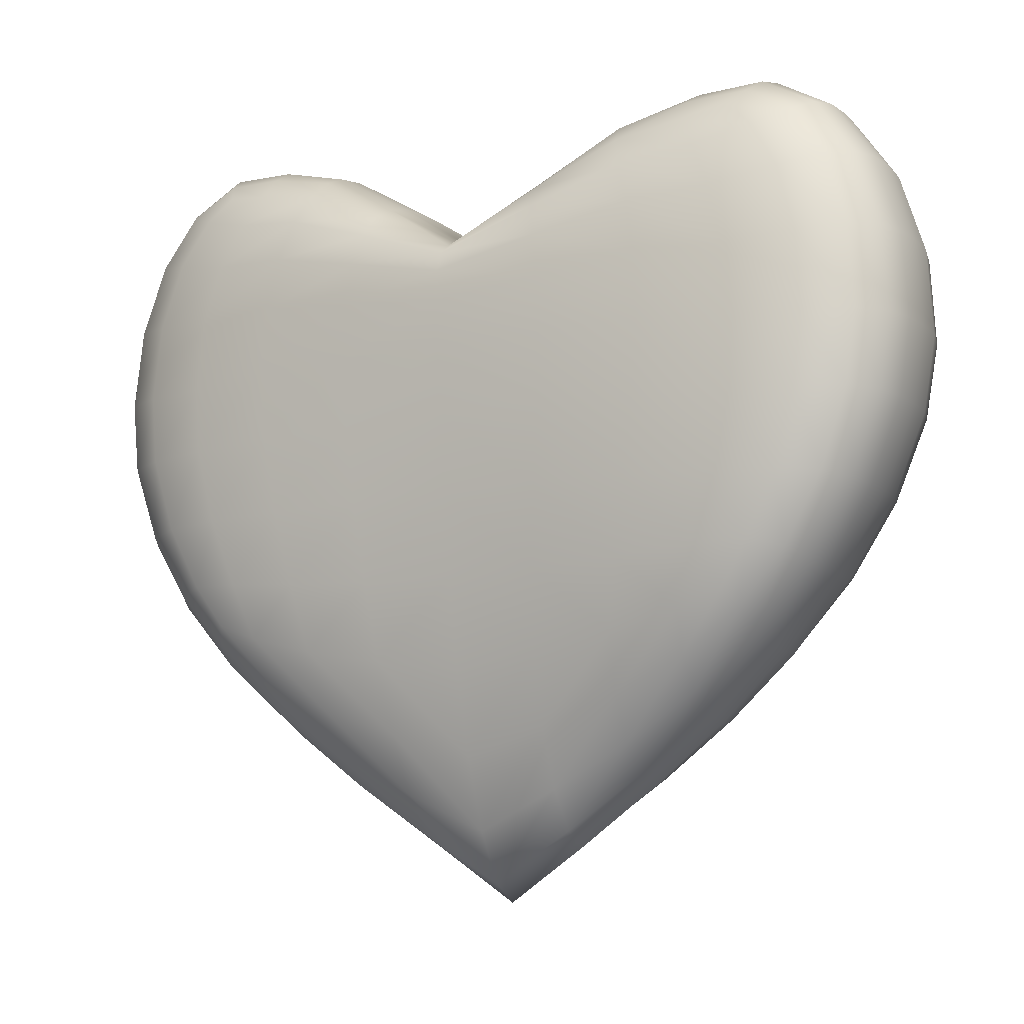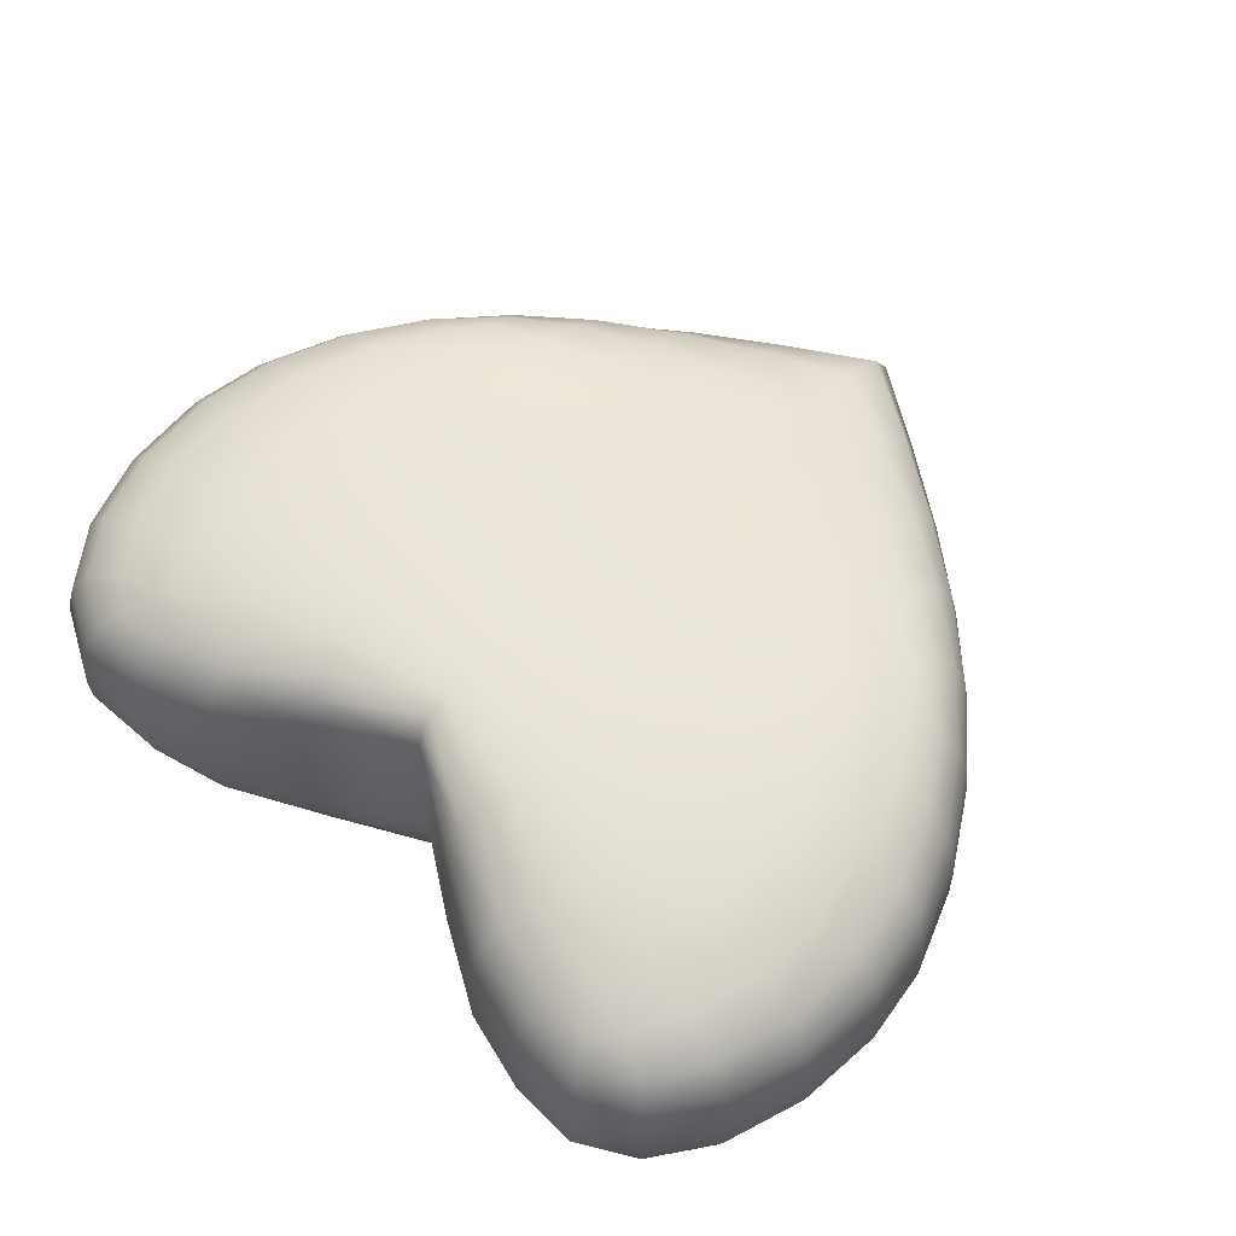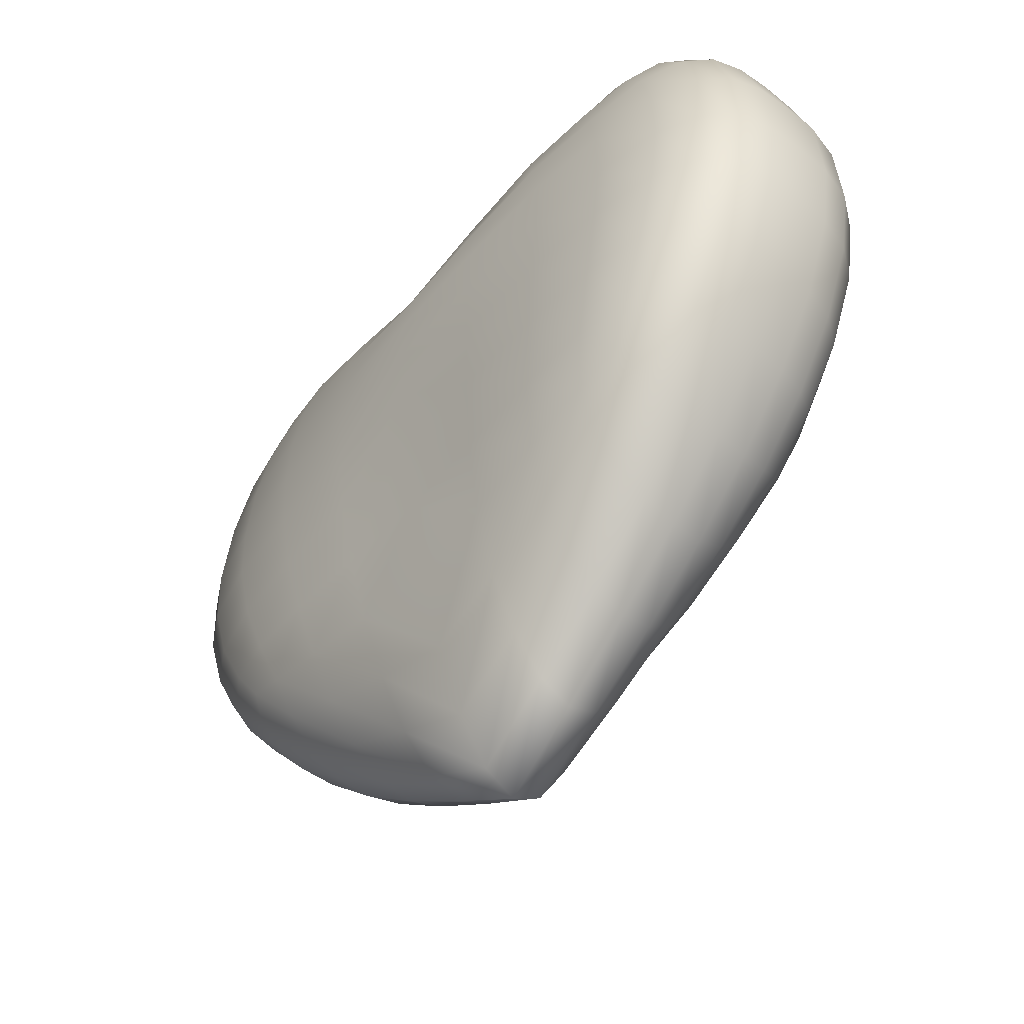
<metadata>
{"format":"obj","ext":"obj","renderer":"f3d","projection":"perspective","resolution":1024,"background":"white","views":[{"elev":-10.3,"azim":-150.5,"up":"+Y"},{"elev":61.7,"azim":-136.6,"up":"+Z"},{"elev":-49.6,"azim":-128.9,"up":"+Y"}]}
</metadata>
<code>
o Cube
v 0.7788 2.007 0.3008
v 0.7805 2.015 -0.2554
v 0.7063 0.7709 0.3023
v 0.7599 0.7694 -0.2921
v 0.845 2.126 0.01399
v 0.7982 0.6327 0.005435
v 0.9811 1.433 0.3421
v 0.9948 1.434 -0.323
v 1.193 1.441 0.006476
v 0.8434 2.124 -0.07221
v 0.8333 2.105 -0.1497
v 0.8098 2.063 -0.214
v 0.8063 0.6418 -0.09302
v 0.8032 0.6712 -0.1816
v 0.7852 0.7202 -0.2509
v 0.948 1.248 0.3419
v 0.873 1.05 0.3354
v 0.7823 0.8819 0.3203
v 0.2375 0.638 -0.3003
v 0.4572 0.6759 -0.3062
v 0.641 0.7243 -0.3023
v 0.2464 1.857 0.3411
v 0.4741 1.956 0.3319
v 0.6569 1.988 0.3171
v 0.9786 1.643 -0.3105
v 0.9265 1.822 -0.2932
v 0.8508 1.95 -0.273
v 0.6586 1.996 -0.2734
v 0.4757 1.962 -0.2956
v 0.2474 1.86 -0.3184
v 0.808 2.055 0.2577
v 0.8317 2.098 0.1883
v 0.8425 2.12 0.1038
v 0.7337 0.7214 0.2614
v 0.7615 0.6721 0.1922
v 0.7831 0.6423 0.1038
v 0.5896 0.7258 0.3128
v 0.4155 0.6774 0.3169
v 0.2142 0.6394 0.3111
v 0.8496 1.942 0.3171
v 0.9247 1.816 0.3316
v 0.9733 1.639 0.3393
v 0.8332 0.8804 -0.3104
v 0.915 1.048 -0.3251
v 0.9756 1.248 -0.3288
v 0.2337 1.928 0.006798
v 0.4591 2.063 0.01039
v 0.661 2.119 0.01296
v 1.163 1.242 0.005255
v 1.079 1.025 0.00487
v 0.954 0.8212 0.005028
v 0.9962 2.04 0.0132
v 1.108 1.879 0.01115
v 1.176 1.67 0.008645
v 1.192 1.441 -0.09171
v 1.171 1.439 -0.1831
v 1.111 1.437 -0.2621
v 1.098 1.436 0.2802
v 1.161 1.438 0.1991
v 1.187 1.44 0.1056
v 0.8099 1.431 -0.3622
v 0.5758 1.454 -0.3837
v 0.2973 1.451 -0.3932
v 0.6188 0.4612 0.005849
v 0.4222 0.3034 0.00623
v 0.214 0.1548 0.006589
v 0.2922 1.452 0.4046
v 0.5664 1.454 0.399
v 0.7974 1.43 0.3803
v 0.2899 1.267 -0.3867
v 0.5613 1.259 -0.3825
v 0.796 1.253 -0.3654
v 0.2739 1.061 -0.3711
v 0.5295 1.055 -0.3714
v 0.7489 1.052 -0.3582
v 0.2546 0.8466 -0.3434
v 0.4904 0.8567 -0.347
v 0.689 0.8727 -0.3377
v 1.154 1.242 0.106
v 1.126 1.242 0.2003
v 1.063 1.244 0.2811
v 1.066 1.027 0.106
v 1.037 1.032 0.1995
v 0.9781 1.041 0.278
v 0.9393 0.8257 0.1053
v 0.9127 0.8402 0.1963
v 0.866 0.8643 0.2695
v 0.2334 1.925 0.1046
v 0.2341 1.916 0.1973
v 0.2376 1.895 0.2783
v 0.4583 2.058 0.1043
v 0.4578 2.043 0.1938
v 0.4604 2.01 0.2717
v 0.6593 2.113 0.1039
v 0.6545 2.093 0.1901
v 0.648 2.051 0.2629
v 0.2386 1.898 -0.2572
v 0.2349 1.918 -0.1792
v 0.2339 1.927 -0.08958
v 0.4622 2.016 -0.2377
v 0.4593 2.048 -0.165
v 0.4591 2.061 -0.08091
v 0.6501 2.059 -0.2215
v 0.6563 2.099 -0.1541
v 0.6604 2.117 -0.07467
v 1.088 1.244 -0.2685
v 1.145 1.242 -0.1885
v 1.164 1.242 -0.0951
v 1.017 1.04 -0.2677
v 1.067 1.031 -0.1894
v 1.082 1.026 -0.09617
v 0.914 0.8631 -0.2596
v 0.9509 0.8393 -0.1863
v 0.9605 0.8252 -0.09526
v 0.936 1.991 -0.2211
v 0.9778 2.023 -0.1538
v 0.9938 2.038 -0.07437
v 1.032 1.85 -0.2355
v 1.085 1.869 -0.1632
v 1.106 1.878 -0.07966
v 1.093 1.656 -0.2503
v 1.152 1.665 -0.1739
v 1.173 1.669 -0.08607
v 0.9931 2.035 0.1041
v 0.9767 2.017 0.1902
v 0.9347 1.983 0.263
v 1.105 1.875 0.1047
v 1.084 1.864 0.1939
v 1.03 1.844 0.2715
v 1.172 1.668 0.1052
v 1.148 1.662 0.197
v 1.088 1.653 0.2772
v 0.2624 1.801 -0.3595
v 0.5052 1.882 -0.3364
v 0.7023 1.91 -0.3092
v 0.2793 1.716 -0.3829
v 0.54 1.771 -0.3624
v 0.7567 1.788 -0.3342
v 0.2926 1.6 -0.3929
v 0.5667 1.627 -0.3774
v 0.7969 1.624 -0.3517
v 0.6281 0.6109 -0.2492
v 0.6293 0.5284 -0.1775
v 0.6271 0.4781 -0.09001
v 0.4403 0.5231 -0.2474
v 0.4337 0.4056 -0.1727
v 0.4288 0.33 -0.08628
v 0.2269 0.4493 -0.24
v 0.2212 0.2958 -0.1656
v 0.2177 0.1925 -0.08185
v 0.6056 0.4785 0.1016
v 0.5905 0.5293 0.1889
v 0.5793 0.6121 0.2602
v 0.4125 0.3305 0.09861
v 0.4037 0.4064 0.1847
v 0.4014 0.5243 0.2587
v 0.2089 0.1929 0.09484
v 0.2049 0.2966 0.1781
v 0.2054 0.4505 0.2517
v 0.7707 1.253 0.3779
v 0.5422 1.26 0.3939
v 0.2796 1.269 0.3964
v 0.7101 1.054 0.3684
v 0.4996 1.057 0.3813
v 0.2577 1.063 0.3805
v 0.641 0.8743 0.3476
v 0.4522 0.8584 0.3569
v 0.2334 0.8482 0.3533
v 0.701 1.903 0.3511
v 0.504 1.876 0.3708
v 0.2617 1.799 0.381
v 0.755 1.782 0.3702
v 0.5386 1.767 0.3915
v 0.2786 1.715 0.4014
v 0.792 1.621 0.3786
v 0.5631 1.625 0.3993
v 0.2907 1.6 0.4076
v -0.7788 2.007 0.3008
v -0.7805 2.015 -0.2554
v -0.7063 0.7709 0.3023
v -0.7599 0.7694 -0.2921
v 0 1.736 -0.3412
v -0.845 2.126 0.01399
v -0.7982 0.6327 0.005435
v 0 0.6081 0.2997
v -0.9811 1.433 0.3421
v 0 0.6067 -0.2887
v 0 1.738 0.3468
v -0.9948 1.434 -0.323
v 0 1.768 0.002695
v -1.193 1.441 0.006476
v 0 1.447 -0.3969
v 0 0.01069 0.006937
v 0 1.449 0.4038
v -0.8434 2.124 -0.07221
v -0.8333 2.105 -0.1497
v -0.8098 2.063 -0.214
v -0.8063 0.6418 -0.09302
v -0.8032 0.6712 -0.1816
v -0.7852 0.7202 -0.2509
v -0.948 1.248 0.3419
v -0.873 1.05 0.3354
v -0.7823 0.8819 0.3203
v -0.2375 0.638 -0.3003
v -0.4572 0.6759 -0.3062
v -0.641 0.7243 -0.3023
v -0.2464 1.857 0.3411
v -0.4741 1.956 0.3319
v -0.6569 1.988 0.3171
v -0.9786 1.643 -0.3105
v -0.9265 1.822 -0.2932
v -0.8508 1.95 -0.273
v -0.6586 1.996 -0.2734
v -0.4757 1.962 -0.2956
v -0.2474 1.86 -0.3184
v -0.808 2.055 0.2577
v -0.8317 2.098 0.1883
v -0.8425 2.12 0.1038
v -0.7337 0.7214 0.2614
v -0.7615 0.6721 0.1922
v -0.7831 0.6423 0.1038
v -0.5896 0.7258 0.3128
v -0.4155 0.6774 0.3169
v -0.2142 0.6394 0.3111
v -0.8496 1.942 0.3171
v -0.9247 1.816 0.3316
v -0.9733 1.639 0.3393
v -0.8332 0.8804 -0.3104
v -0.915 1.048 -0.3251
v -0.9756 1.248 -0.3288
v -0.2337 1.928 0.006798
v -0.4591 2.063 0.01039
v -0.661 2.119 0.01296
v 0 1.767 -0.09943
v 0 1.763 -0.1951
v 0 1.754 -0.2779
v 0 1.755 0.2833
v 0 1.764 0.2005
v 0 1.767 0.1048
v -1.163 1.242 0.005255
v -1.079 1.025 0.00487
v -0.954 0.8212 0.005028
v -0.9962 2.04 0.0132
v -1.108 1.879 0.01115
v -1.176 1.67 0.008645
v -1.192 1.441 -0.09171
v -1.171 1.439 -0.1831
v -1.111 1.437 -0.2621
v -1.098 1.436 0.2802
v -1.161 1.438 0.1991
v -1.187 1.44 0.1056
v 0 1.276 -0.3843
v 0 1.069 -0.364
v 0 0.8409 -0.3331
v 0 1.706 -0.3808
v 0 1.654 -0.3997
v 0 1.571 -0.4033
v -0.8099 1.431 -0.3622
v -0.5758 1.454 -0.3837
v -0.2973 1.451 -0.3932
v -0.6188 0.4612 0.005849
v -0.4222 0.3034 0.00623
v -0.214 0.1548 0.006589
v 0 0.06013 -0.07702
v 0 0.1924 -0.1571
v 0 0.3828 -0.229
v 0 0.3839 0.2411
v 0 0.1932 0.1701
v 0 0.06053 0.09065
v 0 1.278 0.3921
v 0 1.071 0.3728
v 0 0.8426 0.343
v 0 1.708 0.3864
v 0 1.656 0.4056
v 0 1.573 0.4097
v -0.2922 1.452 0.4046
v -0.5664 1.454 0.399
v -0.7974 1.43 0.3803
v -0.2899 1.267 -0.3867
v -0.5613 1.259 -0.3825
v -0.796 1.253 -0.3654
v -0.2739 1.061 -0.3711
v -0.5295 1.055 -0.3714
v -0.7489 1.052 -0.3582
v -0.2546 0.8466 -0.3434
v -0.4904 0.8567 -0.347
v -0.689 0.8727 -0.3377
v -1.154 1.242 0.106
v -1.126 1.242 0.2003
v -1.063 1.244 0.2811
v -1.066 1.027 0.106
v -1.037 1.032 0.1995
v -0.9781 1.041 0.278
v -0.9393 0.8257 0.1053
v -0.9127 0.8402 0.1963
v -0.866 0.8643 0.2695
v -0.2334 1.925 0.1046
v -0.2341 1.916 0.1973
v -0.2376 1.895 0.2783
v -0.4583 2.058 0.1043
v -0.4578 2.043 0.1938
v -0.4604 2.01 0.2717
v -0.6593 2.113 0.1039
v -0.6545 2.093 0.1901
v -0.648 2.051 0.2629
v -0.2386 1.898 -0.2572
v -0.2349 1.918 -0.1792
v -0.2339 1.927 -0.08958
v -0.4622 2.016 -0.2377
v -0.4593 2.048 -0.165
v -0.4591 2.061 -0.08091
v -0.6501 2.059 -0.2215
v -0.6563 2.099 -0.1541
v -0.6604 2.117 -0.07467
v -1.088 1.244 -0.2685
v -1.145 1.242 -0.1885
v -1.164 1.242 -0.0951
v -1.017 1.04 -0.2677
v -1.067 1.031 -0.1894
v -1.082 1.026 -0.09617
v -0.914 0.8631 -0.2596
v -0.9509 0.8393 -0.1863
v -0.9605 0.8252 -0.09526
v -0.936 1.991 -0.2211
v -0.9778 2.023 -0.1538
v -0.9938 2.038 -0.07437
v -1.032 1.85 -0.2355
v -1.085 1.869 -0.1632
v -1.106 1.878 -0.07966
v -1.093 1.656 -0.2503
v -1.152 1.665 -0.1739
v -1.173 1.669 -0.08607
v -0.9931 2.035 0.1041
v -0.9767 2.017 0.1902
v -0.9347 1.983 0.263
v -1.105 1.875 0.1047
v -1.084 1.864 0.1939
v -1.03 1.844 0.2715
v -1.172 1.668 0.1052
v -1.148 1.662 0.197
v -1.088 1.653 0.2772
v -0.2624 1.801 -0.3595
v -0.5052 1.882 -0.3364
v -0.7023 1.91 -0.3092
v -0.2793 1.716 -0.3829
v -0.54 1.771 -0.3624
v -0.7567 1.788 -0.3342
v -0.2926 1.6 -0.3929
v -0.5667 1.627 -0.3774
v -0.7969 1.624 -0.3517
v -0.6281 0.6109 -0.2492
v -0.6293 0.5284 -0.1775
v -0.6271 0.4781 -0.09001
v -0.4403 0.5231 -0.2474
v -0.4337 0.4056 -0.1727
v -0.4288 0.33 -0.08628
v -0.2269 0.4493 -0.24
v -0.2212 0.2958 -0.1656
v -0.2177 0.1925 -0.08185
v -0.6056 0.4785 0.1016
v -0.5905 0.5293 0.1889
v -0.5793 0.6121 0.2602
v -0.4125 0.3305 0.09861
v -0.4037 0.4064 0.1847
v -0.4014 0.5243 0.2587
v -0.2089 0.1929 0.09484
v -0.2049 0.2966 0.1781
v -0.2054 0.4505 0.2517
v -0.7707 1.253 0.3779
v -0.5422 1.26 0.3939
v -0.2796 1.269 0.3964
v -0.7101 1.054 0.3684
v -0.4996 1.057 0.3813
v -0.2577 1.063 0.3805
v -0.641 0.8743 0.3476
v -0.4522 0.8584 0.3569
v -0.2334 0.8482 0.3533
v -0.701 1.903 0.3511
v -0.504 1.876 0.3708
v -0.2617 1.799 0.381
v -0.755 1.782 0.3702
v -0.5386 1.767 0.3915
v -0.2786 1.715 0.4014
v -0.792 1.621 0.3786
v -0.5631 1.625 0.3993
v -0.2907 1.6 0.4076
f 70 71 74 73
f 71 72 75 74
f 73 74 77 76
f 74 75 78 77
f 192 63 70 252
f 63 62 71 70
f 62 61 72 71
f 61 8 45 72
f 72 45 44 75
f 75 44 43 78
f 78 43 4 21
f 77 78 21 20
f 76 77 20 19
f 254 76 19 187
f 253 73 76 254
f 252 70 73 253
f 79 80 83 82
f 80 81 84 83
f 82 83 86 85
f 83 84 87 86
f 9 60 79 49
f 60 59 80 79
f 59 58 81 80
f 58 7 16 81
f 81 16 17 84
f 84 17 18 87
f 87 18 3 34
f 86 87 34 35
f 85 86 35 36
f 51 85 36 6
f 50 82 85 51
f 49 79 82 50
f 88 89 92 91
f 89 90 93 92
f 91 92 95 94
f 92 93 96 95
f 190 239 88 46
f 239 238 89 88
f 238 237 90 89
f 237 188 22 90
f 90 22 23 93
f 93 23 24 96
f 96 24 1 31
f 95 96 31 32
f 94 95 32 33
f 48 94 33 5
f 47 91 94 48
f 46 88 91 47
f 97 98 101 100
f 98 99 102 101
f 100 101 104 103
f 101 102 105 104
f 182 236 97 30
f 236 235 98 97
f 235 234 99 98
f 234 190 46 99
f 99 46 47 102
f 102 47 48 105
f 105 48 5 10
f 104 105 10 11
f 103 104 11 12
f 28 103 12 2
f 29 100 103 28
f 30 97 100 29
f 106 107 110 109
f 107 108 111 110
f 109 110 113 112
f 110 111 114 113
f 8 57 106 45
f 57 56 107 106
f 56 55 108 107
f 55 9 49 108
f 108 49 50 111
f 111 50 51 114
f 114 51 6 13
f 113 114 13 14
f 112 113 14 15
f 43 112 15 4
f 44 109 112 43
f 45 106 109 44
f 115 116 119 118
f 116 117 120 119
f 118 119 122 121
f 119 120 123 122
f 2 12 115 27
f 12 11 116 115
f 11 10 117 116
f 10 5 52 117
f 117 52 53 120
f 120 53 54 123
f 123 54 9 55
f 122 123 55 56
f 121 122 56 57
f 25 121 57 8
f 26 118 121 25
f 27 115 118 26
f 124 125 128 127
f 125 126 129 128
f 127 128 131 130
f 128 129 132 131
f 5 33 124 52
f 33 32 125 124
f 32 31 126 125
f 31 1 40 126
f 126 40 41 129
f 129 41 42 132
f 132 42 7 58
f 131 132 58 59
f 130 131 59 60
f 54 130 60 9
f 53 127 130 54
f 52 124 127 53
f 133 134 137 136
f 134 135 138 137
f 136 137 140 139
f 137 138 141 140
f 182 30 133 255
f 30 29 134 133
f 29 28 135 134
f 28 2 27 135
f 135 27 26 138
f 138 26 25 141
f 141 25 8 61
f 140 141 61 62
f 139 140 62 63
f 257 139 63 192
f 256 136 139 257
f 255 133 136 256
f 142 143 146 145
f 143 144 147 146
f 145 146 149 148
f 146 147 150 149
f 4 15 142 21
f 15 14 143 142
f 14 13 144 143
f 13 6 64 144
f 144 64 65 147
f 147 65 66 150
f 150 66 193 264
f 149 150 264 265
f 148 149 265 266
f 19 148 266 187
f 20 145 148 19
f 21 142 145 20
f 151 152 155 154
f 152 153 156 155
f 154 155 158 157
f 155 156 159 158
f 6 36 151 64
f 36 35 152 151
f 35 34 153 152
f 34 3 37 153
f 153 37 38 156
f 156 38 39 159
f 159 39 185 267
f 158 159 267 268
f 157 158 268 269
f 66 157 269 193
f 65 154 157 66
f 64 151 154 65
f 160 161 164 163
f 161 162 165 164
f 163 164 167 166
f 164 165 168 167
f 7 69 160 16
f 69 68 161 160
f 68 67 162 161
f 67 194 270 162
f 162 270 271 165
f 165 271 272 168
f 168 272 185 39
f 167 168 39 38
f 166 167 38 37
f 18 166 37 3
f 17 163 166 18
f 16 160 163 17
f 169 170 173 172
f 170 171 174 173
f 172 173 176 175
f 173 174 177 176
f 1 24 169 40
f 24 23 170 169
f 23 22 171 170
f 22 188 273 171
f 171 273 274 174
f 174 274 275 177
f 177 275 194 67
f 176 177 67 68
f 175 176 68 69
f 42 175 69 7
f 41 172 175 42
f 40 169 172 41
f 279 282 283 280
f 280 283 284 281
f 282 285 286 283
f 283 286 287 284
f 192 252 279 260
f 260 279 280 259
f 259 280 281 258
f 258 281 230 189
f 281 284 229 230
f 284 287 228 229
f 287 206 181 228
f 286 205 206 287
f 285 204 205 286
f 254 187 204 285
f 253 254 285 282
f 252 253 282 279
f 288 291 292 289
f 289 292 293 290
f 291 294 295 292
f 292 295 296 293
f 191 240 288 251
f 251 288 289 250
f 250 289 290 249
f 249 290 201 186
f 290 293 202 201
f 293 296 203 202
f 296 219 180 203
f 295 220 219 296
f 294 221 220 295
f 242 184 221 294
f 241 242 294 291
f 240 241 291 288
f 297 300 301 298
f 298 301 302 299
f 300 303 304 301
f 301 304 305 302
f 190 231 297 239
f 239 297 298 238
f 238 298 299 237
f 237 299 207 188
f 299 302 208 207
f 302 305 209 208
f 305 216 178 209
f 304 217 216 305
f 303 218 217 304
f 233 183 218 303
f 232 233 303 300
f 231 232 300 297
f 306 309 310 307
f 307 310 311 308
f 309 312 313 310
f 310 313 314 311
f 182 215 306 236
f 236 306 307 235
f 235 307 308 234
f 234 308 231 190
f 308 311 232 231
f 311 314 233 232
f 314 195 183 233
f 313 196 195 314
f 312 197 196 313
f 213 179 197 312
f 214 213 312 309
f 215 214 309 306
f 315 318 319 316
f 316 319 320 317
f 318 321 322 319
f 319 322 323 320
f 189 230 315 248
f 248 315 316 247
f 247 316 317 246
f 246 317 240 191
f 317 320 241 240
f 320 323 242 241
f 323 198 184 242
f 322 199 198 323
f 321 200 199 322
f 228 181 200 321
f 229 228 321 318
f 230 229 318 315
f 324 327 328 325
f 325 328 329 326
f 327 330 331 328
f 328 331 332 329
f 179 212 324 197
f 197 324 325 196
f 196 325 326 195
f 195 326 243 183
f 326 329 244 243
f 329 332 245 244
f 332 246 191 245
f 331 247 246 332
f 330 248 247 331
f 210 189 248 330
f 211 210 330 327
f 212 211 327 324
f 333 336 337 334
f 334 337 338 335
f 336 339 340 337
f 337 340 341 338
f 183 243 333 218
f 218 333 334 217
f 217 334 335 216
f 216 335 225 178
f 335 338 226 225
f 338 341 227 226
f 341 249 186 227
f 340 250 249 341
f 339 251 250 340
f 245 191 251 339
f 244 245 339 336
f 243 244 336 333
f 342 345 346 343
f 343 346 347 344
f 345 348 349 346
f 346 349 350 347
f 182 255 342 215
f 215 342 343 214
f 214 343 344 213
f 213 344 212 179
f 344 347 211 212
f 347 350 210 211
f 350 258 189 210
f 349 259 258 350
f 348 260 259 349
f 257 192 260 348
f 256 257 348 345
f 255 256 345 342
f 351 354 355 352
f 352 355 356 353
f 354 357 358 355
f 355 358 359 356
f 181 206 351 200
f 200 351 352 199
f 199 352 353 198
f 198 353 261 184
f 353 356 262 261
f 356 359 263 262
f 359 264 193 263
f 358 265 264 359
f 357 266 265 358
f 204 187 266 357
f 205 204 357 354
f 206 205 354 351
f 360 363 364 361
f 361 364 365 362
f 363 366 367 364
f 364 367 368 365
f 184 261 360 221
f 221 360 361 220
f 220 361 362 219
f 219 362 222 180
f 362 365 223 222
f 365 368 224 223
f 368 267 185 224
f 367 268 267 368
f 366 269 268 367
f 263 193 269 366
f 262 263 366 363
f 261 262 363 360
f 369 372 373 370
f 370 373 374 371
f 372 375 376 373
f 373 376 377 374
f 186 201 369 278
f 278 369 370 277
f 277 370 371 276
f 276 371 270 194
f 371 374 271 270
f 374 377 272 271
f 377 224 185 272
f 376 223 224 377
f 375 222 223 376
f 203 180 222 375
f 202 203 375 372
f 201 202 372 369
f 378 381 382 379
f 379 382 383 380
f 381 384 385 382
f 382 385 386 383
f 178 225 378 209
f 209 378 379 208
f 208 379 380 207
f 207 380 273 188
f 380 383 274 273
f 383 386 275 274
f 386 276 194 275
f 385 277 276 386
f 384 278 277 385
f 227 186 278 384
f 226 227 384 381
f 225 226 381 378

</code>
